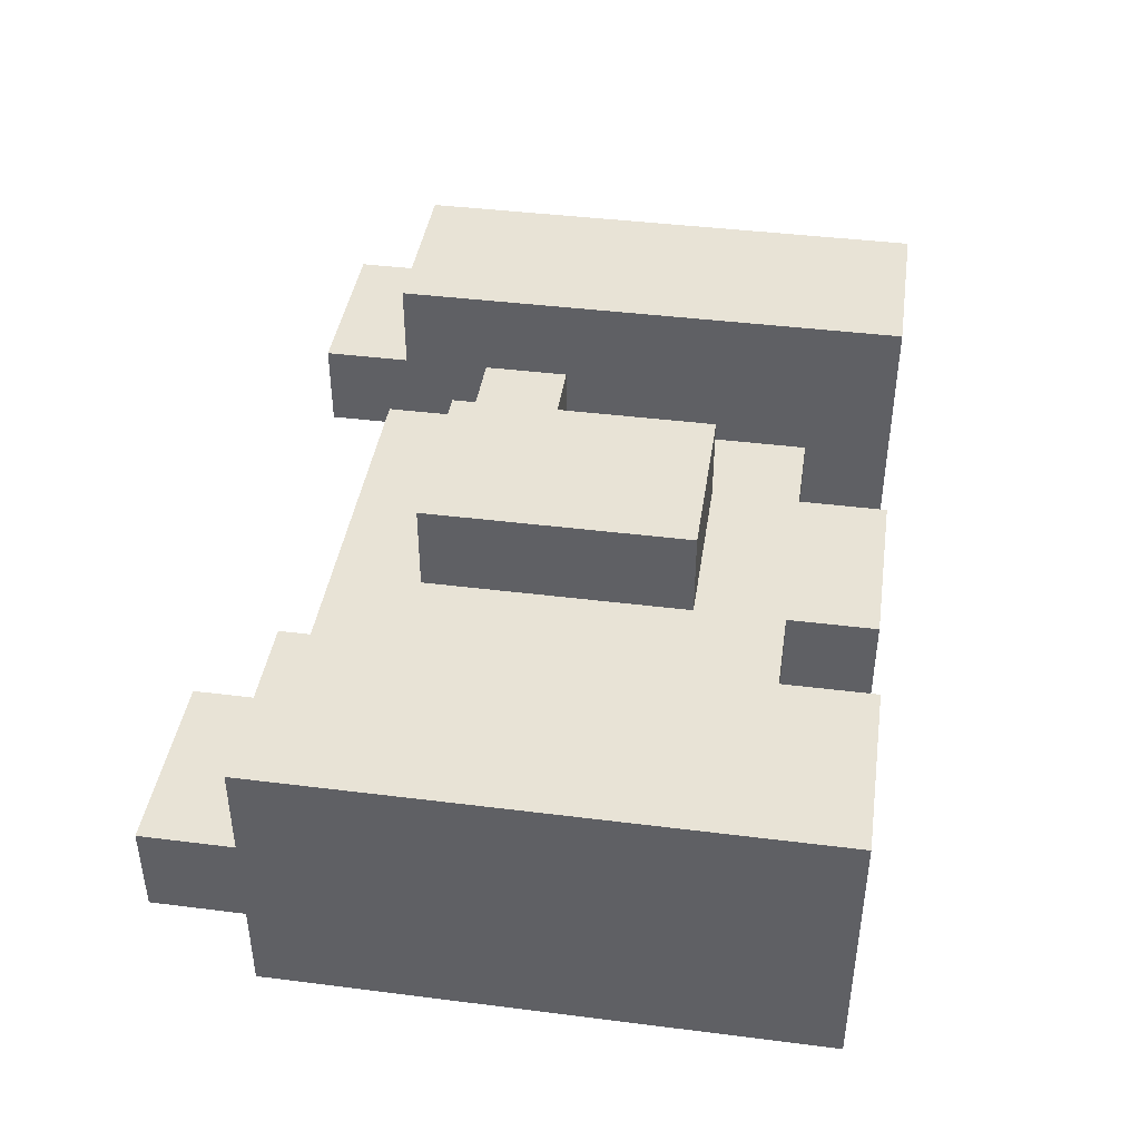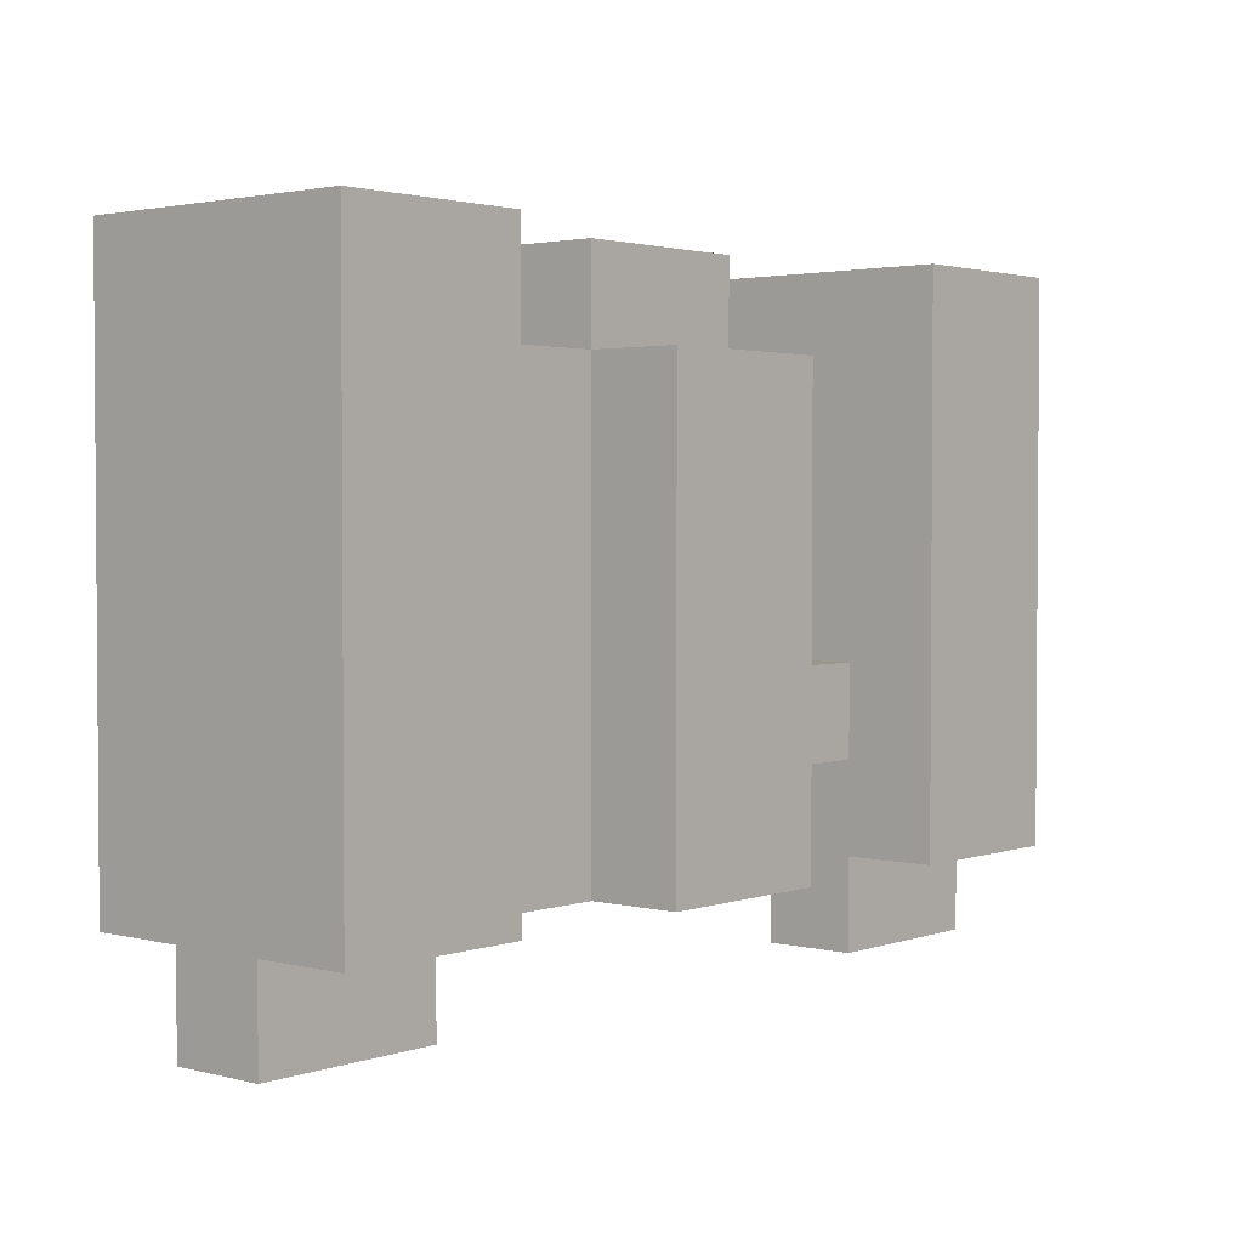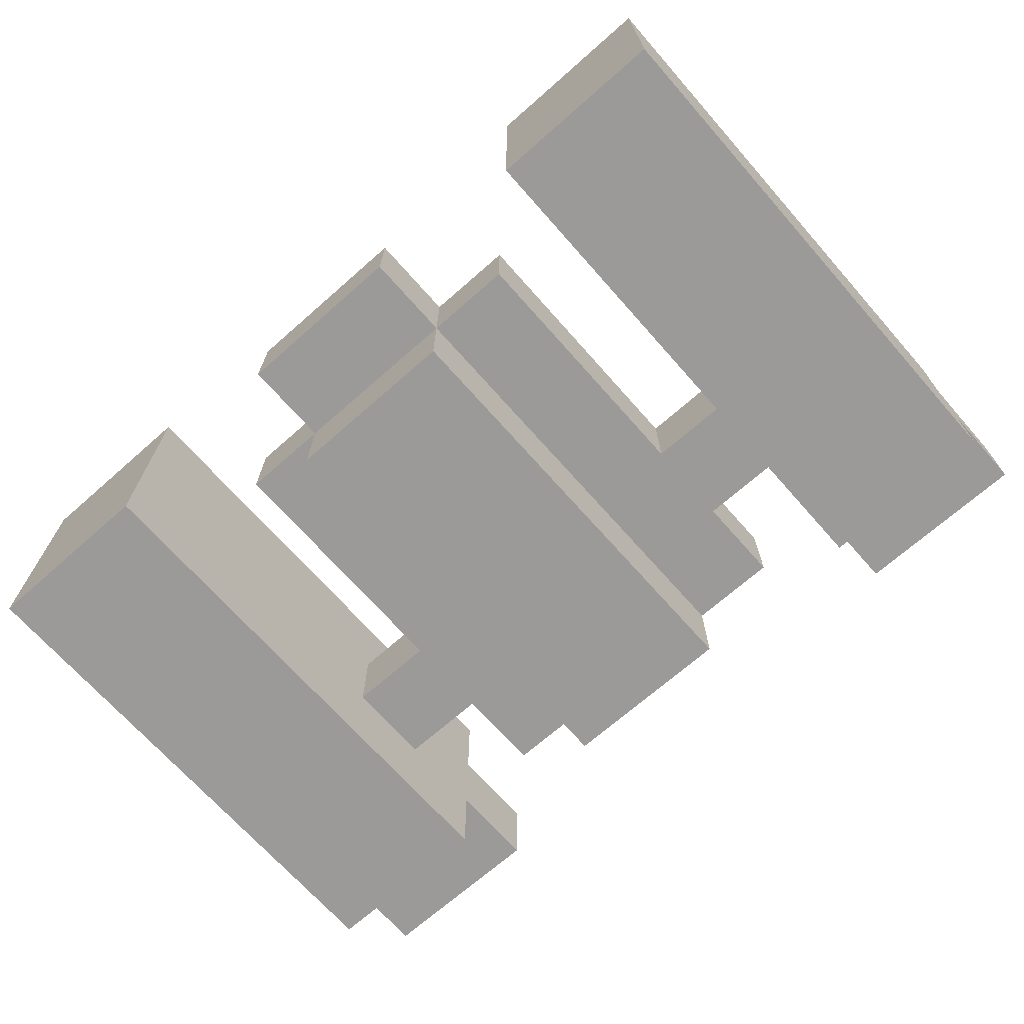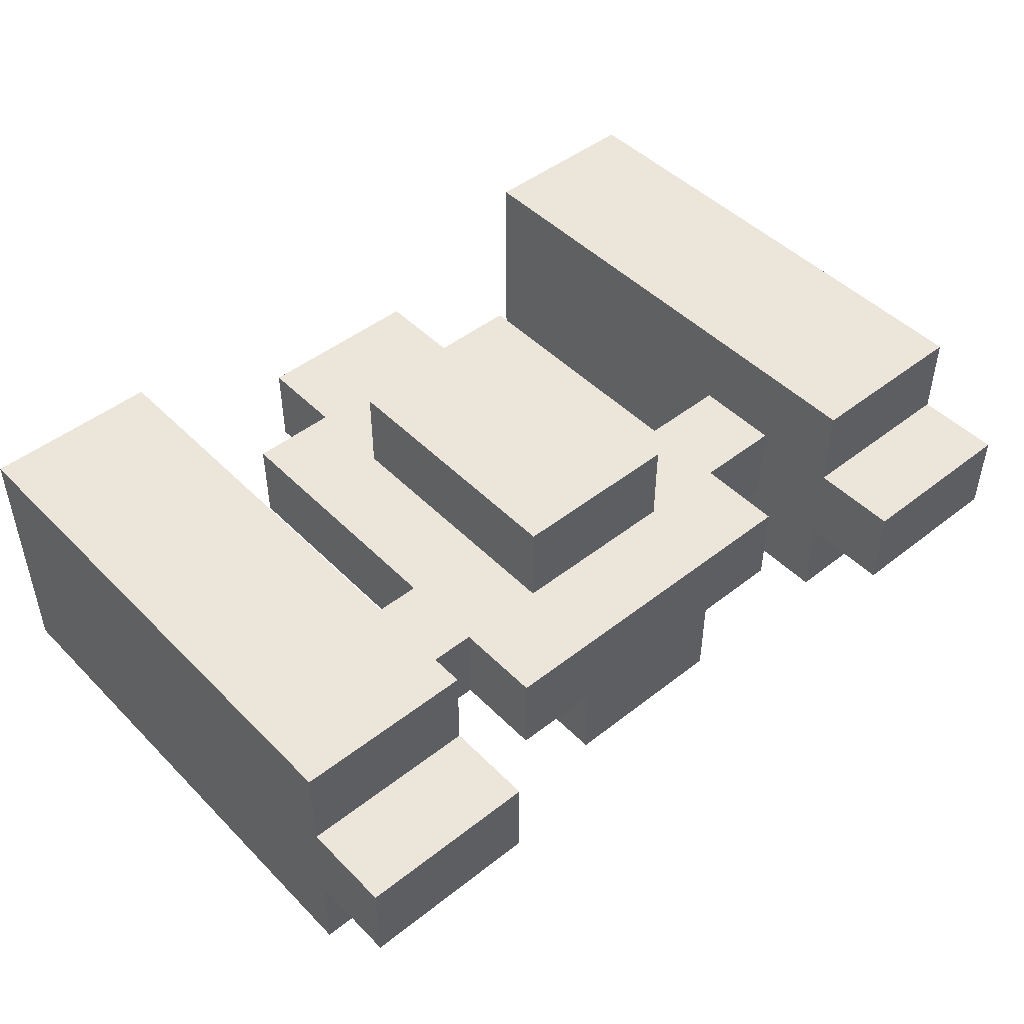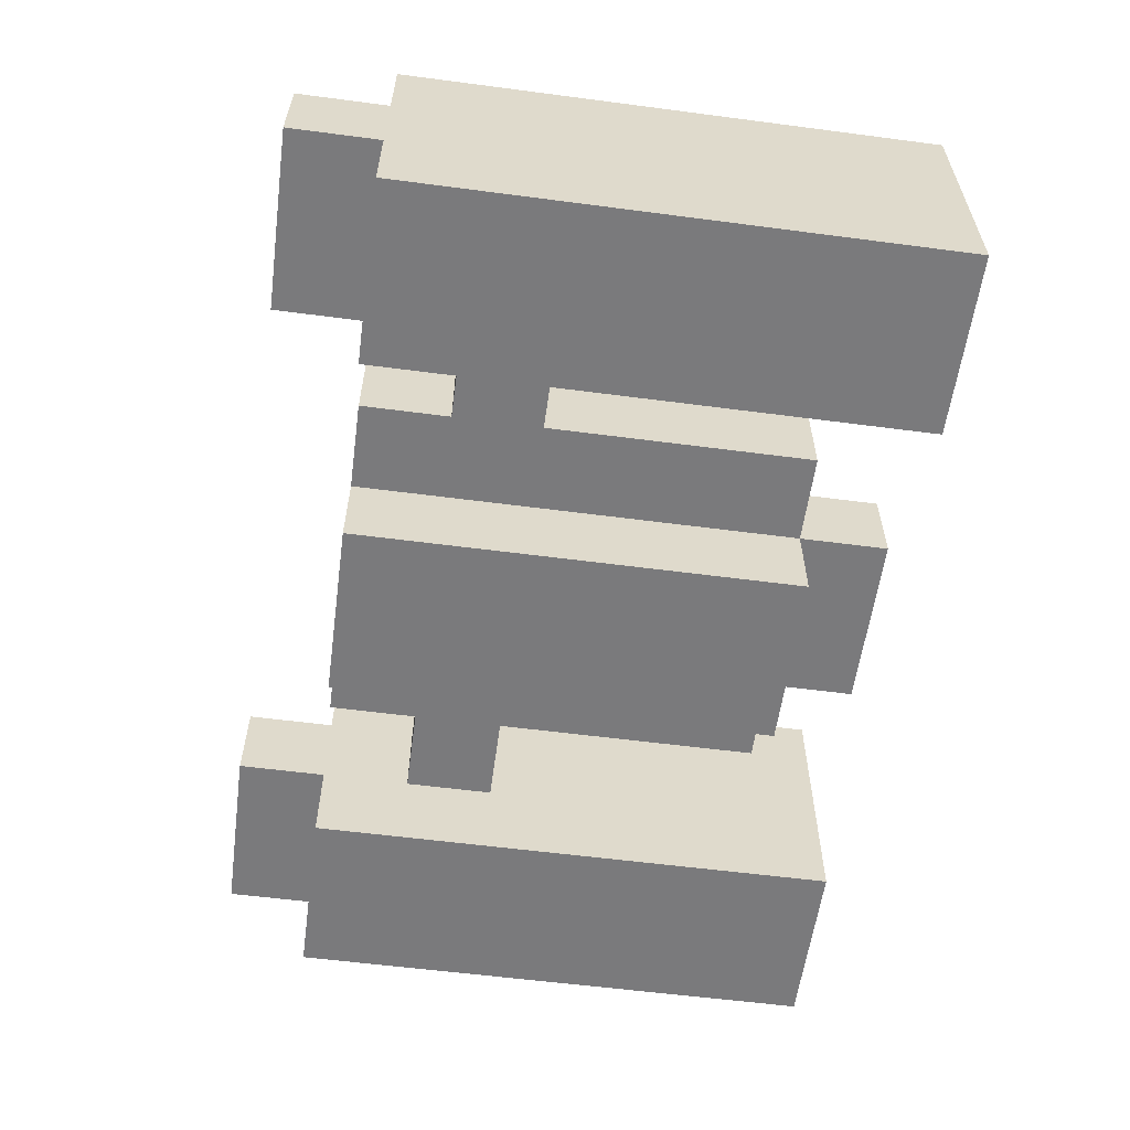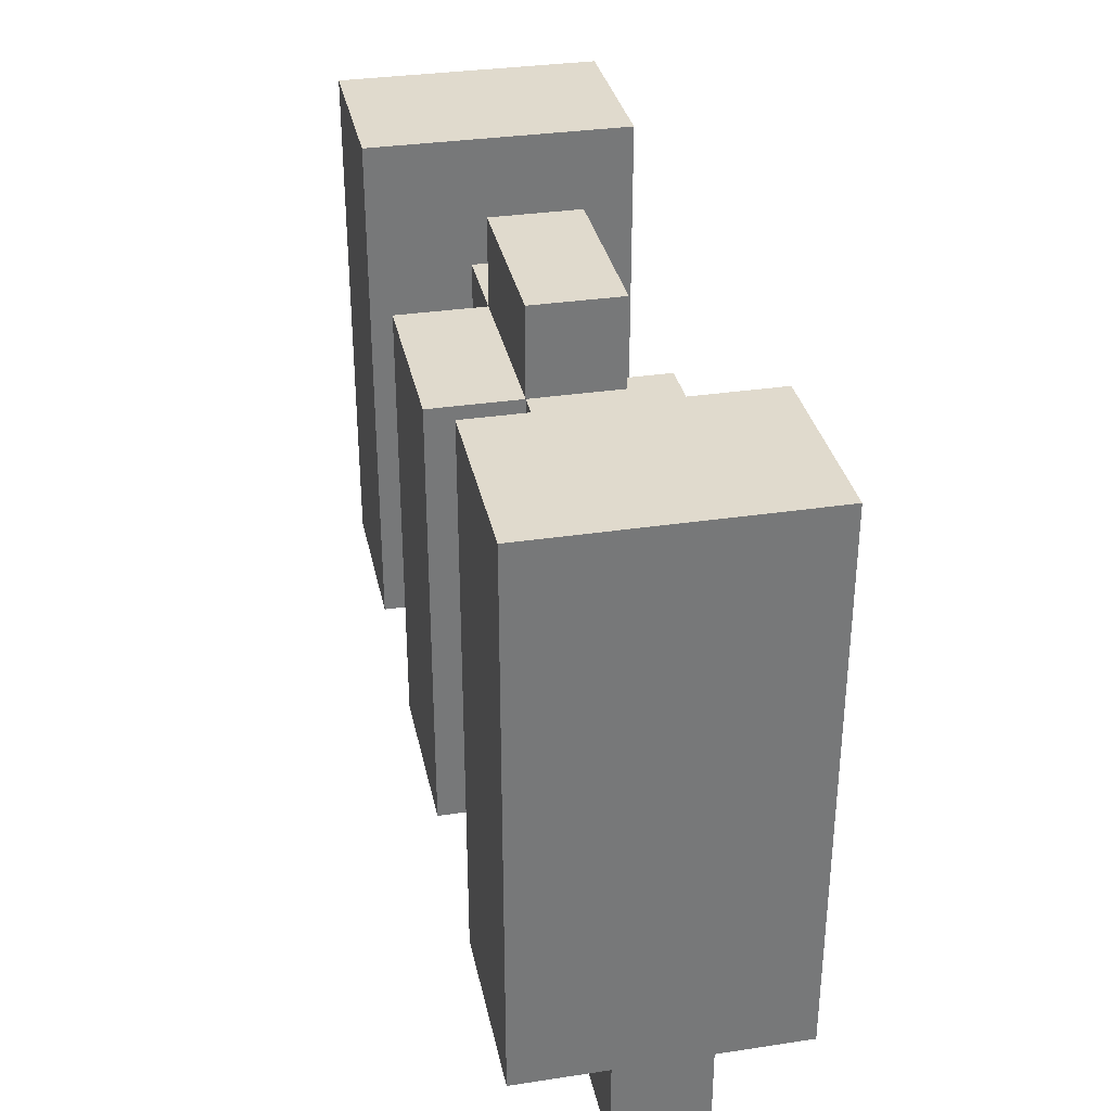
<metadata>
{"format":"obj","ext":"obj","renderer":"f3d","projection":"perspective","resolution":1024,"background":"white","views":[{"elev":41.8,"azim":-81.4,"up":"+Y"},{"elev":2.4,"azim":-49.3,"up":"+Z"},{"elev":-69.4,"azim":41.4,"up":"+Y"},{"elev":47.0,"azim":138.4,"up":"+Y"},{"elev":-58.2,"azim":-97.7,"up":"+Y"},{"elev":33.1,"azim":78.3,"up":"+Z"}]}
</metadata>
<code>
o
v 0.5 0 -0.3
v 0.5 0 0.2
v 0.5 0 0.3
v 0.5 0.1 -0.4
v 0.5 0.1 -0.3
v 0.5 0.2 -0.4
v 0.5 0.2 -0.3
v 0.5 0.3 -0.3
v 0.5 0.3 0.2
v 0.5 0.3 0.3
v 0.2 0.1 -0.3
v 0.2 0.1 -0.2
v 0.2 0.1 -0.1
v 0.2 0.1 0.2
v 0.2 0.2 -0.3
v 0.2 0.2 -0.2
v 0.2 0.2 -0.1
v 0.2 0.2 0.2
v 0.1 0 -0.3
v 0.1 0 0.2
v 0.1 0.1 -0.3
v 0.1 0.1 0.2
v 0.1 0.1 0.3
v 0.1 0.2 -0.2
v 0.1 0.2 0.1
v 0.1 0.2 0.2
v 0.1 0.2 0.3
v 0.1 0.3 -0.2
v 0.1 0.3 0.1
v -0.3 0 -0.3
v -0.3 0 0.2
v -0.3 0 0.3
v -0.3 0.1 -0.4
v -0.3 0.1 -0.3
v -0.3 0.1 -0.2
v -0.3 0.1 -0.1
v -0.3 0.2 -0.4
v -0.3 0.2 -0.3
v -0.3 0.2 -0.2
v -0.3 0.2 -0.1
v -0.3 0.3 -0.3
v -0.3 0.3 0.2
v -0.3 0.3 0.3
v 0.3 0 -0.3
v 0.3 0 0.2
v 0.3 0 0.3
v 0.3 0.1 -0.4
v 0.3 0.1 -0.3
v 0.3 0.1 -0.2
v 0.3 0.1 -0.1
v 0.3 0.2 -0.4
v 0.3 0.2 -0.3
v 0.3 0.2 -0.2
v 0.3 0.2 -0.1
v 0.3 0.3 -0.3
v 0.3 0.3 0.2
v 0.3 0.3 0.3
v -0.1 0 -0.3
v -0.1 0 0.2
v -0.1 0.1 -0.3
v -0.1 0.1 0.2
v -0.1 0.1 0.3
v -0.1 0.2 -0.2
v -0.1 0.2 0.1
v -0.1 0.2 0.2
v -0.1 0.2 0.3
v -0.1 0.3 -0.2
v -0.1 0.3 0.1
v -0.2 0.1 -0.3
v -0.2 0.1 -0.2
v -0.2 0.1 -0.1
v -0.2 0.1 0.2
v -0.2 0.2 -0.3
v -0.2 0.2 -0.2
v -0.2 0.2 -0.1
v -0.2 0.2 0.2
v -0.5 0 -0.3
v -0.5 0 0.2
v -0.5 0 0.3
v -0.5 0.1 -0.4
v -0.5 0.1 -0.3
v -0.5 0.2 -0.4
v -0.5 0.2 -0.3
v -0.5 0.3 -0.3
v -0.5 0.3 0.2
v -0.5 0.3 0.3
v 0.5 0.1 -0.4
v 0.5 0.2 -0.4
v 0.3 0.1 -0.4
v 0.3 0.2 -0.4
v -0.3 0.1 -0.4
v -0.3 0.2 -0.4
v -0.5 0.1 -0.4
v -0.5 0.2 -0.4
v 0.5 0 -0.3
v 0.5 0.1 -0.3
v 0.5 0.2 -0.3
v 0.5 0.3 -0.3
v 0.3 0 -0.3
v 0.3 0.1 -0.3
v 0.3 0.2 -0.3
v 0.3 0.3 -0.3
v 0.2 0.1 -0.3
v 0.2 0.2 -0.3
v 0.1 0 -0.3
v 0.1 0.1 -0.3
v -0.1 0 -0.3
v -0.1 0.1 -0.3
v -0.2 0.1 -0.3
v -0.2 0.2 -0.3
v -0.3 0 -0.3
v -0.3 0.1 -0.3
v -0.3 0.2 -0.3
v -0.3 0.3 -0.3
v -0.5 0 -0.3
v -0.5 0.1 -0.3
v -0.5 0.2 -0.3
v -0.5 0.3 -0.3
v 0.3 0.1 -0.2
v 0.3 0.2 -0.2
v 0.2 0.1 -0.2
v 0.2 0.2 -0.2
v 0.1 0.2 -0.2
v 0.1 0.3 -0.2
v -0.1 0.2 -0.2
v -0.1 0.3 -0.2
v -0.2 0.1 -0.2
v -0.2 0.2 -0.2
v -0.3 0.1 -0.2
v -0.3 0.2 -0.2
v 0.3 0.1 -0.1
v 0.3 0.2 -0.1
v 0.2 0.1 -0.1
v 0.2 0.2 -0.1
v -0.2 0.1 -0.1
v -0.2 0.2 -0.1
v -0.3 0.1 -0.1
v -0.3 0.2 -0.1
v 0.1 0.2 0.1
v 0.1 0.3 0.1
v -0.1 0.2 0.1
v -0.1 0.3 0.1
v 0.2 0.1 0.2
v 0.2 0.2 0.2
v 0.1 0 0.2
v 0.1 0.1 0.2
v 0.1 0.2 0.2
v -0.1 0 0.2
v -0.1 0.1 0.2
v -0.1 0.2 0.2
v -0.2 0.1 0.2
v -0.2 0.2 0.2
v 0.5 0 0.3
v 0.5 0.3 0.3
v 0.3 0 0.3
v 0.3 0.3 0.3
v 0.1 0.1 0.3
v 0.1 0.2 0.3
v -0.1 0.1 0.3
v -0.1 0.2 0.3
v -0.3 0 0.3
v -0.3 0.3 0.3
v -0.5 0 0.3
v -0.5 0.3 0.3
v 0.5 0 -0.3
v 0.3 0 -0.3
v 0.1 0 -0.3
v -0.1 0 -0.3
v -0.3 0 -0.3
v -0.5 0 -0.3
v 0.5 0 0.2
v 0.3 0 0.2
v 0.1 0 0.2
v -0.1 0 0.2
v -0.3 0 0.2
v -0.5 0 0.2
v 0.5 0 0.3
v 0.3 0 0.3
v -0.3 0 0.3
v -0.5 0 0.3
v 0.5 0.1 -0.4
v 0.3 0.1 -0.4
v -0.3 0.1 -0.4
v -0.5 0.1 -0.4
v 0.5 0.1 -0.3
v 0.3 0.1 -0.3
v 0.2 0.1 -0.3
v 0.1 0.1 -0.3
v -0.1 0.1 -0.3
v -0.2 0.1 -0.3
v -0.3 0.1 -0.3
v -0.5 0.1 -0.3
v 0.3 0.1 -0.2
v 0.2 0.1 -0.2
v -0.2 0.1 -0.2
v -0.3 0.1 -0.2
v 0.3 0.1 -0.1
v 0.2 0.1 -0.1
v -0.2 0.1 -0.1
v -0.3 0.1 -0.1
v 0.2 0.1 0.2
v 0.1 0.1 0.2
v -0.1 0.1 0.2
v -0.2 0.1 0.2
v 0.1 0.1 0.3
v -0.1 0.1 0.3
v 0.5 0.2 -0.4
v 0.3 0.2 -0.4
v -0.3 0.2 -0.4
v -0.5 0.2 -0.4
v 0.5 0.2 -0.3
v 0.3 0.2 -0.3
v 0.2 0.2 -0.3
v -0.2 0.2 -0.3
v -0.3 0.2 -0.3
v -0.5 0.2 -0.3
v 0.3 0.2 -0.2
v 0.2 0.2 -0.2
v 0.1 0.2 -0.2
v -0.1 0.2 -0.2
v -0.2 0.2 -0.2
v -0.3 0.2 -0.2
v 0.3 0.2 -0.1
v 0.2 0.2 -0.1
v -0.2 0.2 -0.1
v -0.3 0.2 -0.1
v 0.1 0.2 0.1
v -0.1 0.2 0.1
v 0.2 0.2 0.2
v 0.1 0.2 0.2
v -0.1 0.2 0.2
v -0.2 0.2 0.2
v 0.1 0.2 0.3
v -0.1 0.2 0.3
v 0.5 0.3 -0.3
v 0.3 0.3 -0.3
v -0.3 0.3 -0.3
v -0.5 0.3 -0.3
v 0.1 0.3 -0.2
v -0.1 0.3 -0.2
v 0.1 0.3 0.1
v -0.1 0.3 0.1
v 0.5 0.3 0.2
v 0.3 0.3 0.2
v -0.3 0.3 0.2
v -0.5 0.3 0.2
v 0.5 0.3 0.3
v 0.3 0.3 0.3
v -0.3 0.3 0.3
v -0.5 0.3 0.3
f 5 2 1
f 6 5 4
f 7 2 5
f 7 5 6
f 8 2 7
f 9 3 2
f 9 2 8
f 10 3 9
f 15 12 11
f 16 12 15
f 17 14 13
f 18 14 17
f 21 20 19
f 22 20 21
f 26 23 22
f 27 23 26
f 28 25 24
f 29 25 28
f 34 31 30
f 35 31 34
f 36 31 35
f 37 34 33
f 38 35 34
f 38 34 37
f 39 35 38
f 40 31 36
f 41 39 38
f 41 40 39
f 42 32 31
f 42 40 41
f 42 31 40
f 43 32 42
f 44 45 48
f 48 45 49
f 49 45 50
f 47 48 51
f 48 49 52
f 51 48 52
f 52 49 53
f 50 45 54
f 52 53 55
f 53 54 55
f 45 46 56
f 55 54 56
f 54 45 56
f 56 46 57
f 58 59 60
f 60 59 61
f 61 62 65
f 65 62 66
f 63 64 67
f 67 64 68
f 69 70 73
f 73 70 74
f 71 72 75
f 75 72 76
f 77 78 81
f 80 81 82
f 81 78 83
f 82 81 83
f 83 78 84
f 78 79 85
f 84 78 85
f 85 79 86
f 89 88 87
f 90 88 89
f 93 92 91
f 94 92 93
f 99 96 95
f 100 96 99
f 101 98 97
f 102 98 101
f 106 104 103
f 107 106 105
f 108 104 106
f 108 106 107
f 109 104 108
f 110 104 109
f 115 112 111
f 116 112 115
f 117 114 113
f 118 114 117
f 121 120 119
f 122 120 121
f 125 124 123
f 126 124 125
f 129 128 127
f 130 128 129
f 131 132 133
f 133 132 134
f 135 136 137
f 137 136 138
f 139 140 141
f 141 140 142
f 143 144 146
f 146 144 147
f 145 146 148
f 148 146 149
f 149 150 151
f 151 150 152
f 153 154 155
f 155 154 156
f 157 158 159
f 159 158 160
f 161 162 163
f 163 162 164
f 171 166 165
f 172 166 171
f 173 168 167
f 174 168 173
f 175 170 169
f 176 170 175
f 177 172 171
f 178 172 177
f 179 176 175
f 180 176 179
f 185 182 181
f 186 182 185
f 191 184 183
f 192 184 191
f 194 188 187
f 195 190 189
f 197 194 193
f 198 188 194
f 198 194 197
f 199 196 195
f 199 195 189
f 200 196 199
f 201 188 198
f 202 188 201
f 203 199 189
f 204 199 203
f 205 203 202
f 206 203 205
f 207 208 211
f 211 208 212
f 209 210 215
f 215 210 216
f 213 214 218
f 218 214 219
f 219 214 220
f 220 214 221
f 217 218 223
f 218 219 223
f 223 219 224
f 221 222 225
f 220 221 225
f 225 222 226
f 224 219 227
f 220 225 228
f 224 227 229
f 227 228 229
f 229 228 230
f 228 225 231
f 230 228 231
f 231 225 232
f 230 231 233
f 233 231 234
f 239 240 241
f 241 240 242
f 235 236 243
f 243 236 244
f 237 238 245
f 245 238 246
f 243 244 247
f 247 244 248
f 245 246 249
f 249 246 250

</code>
